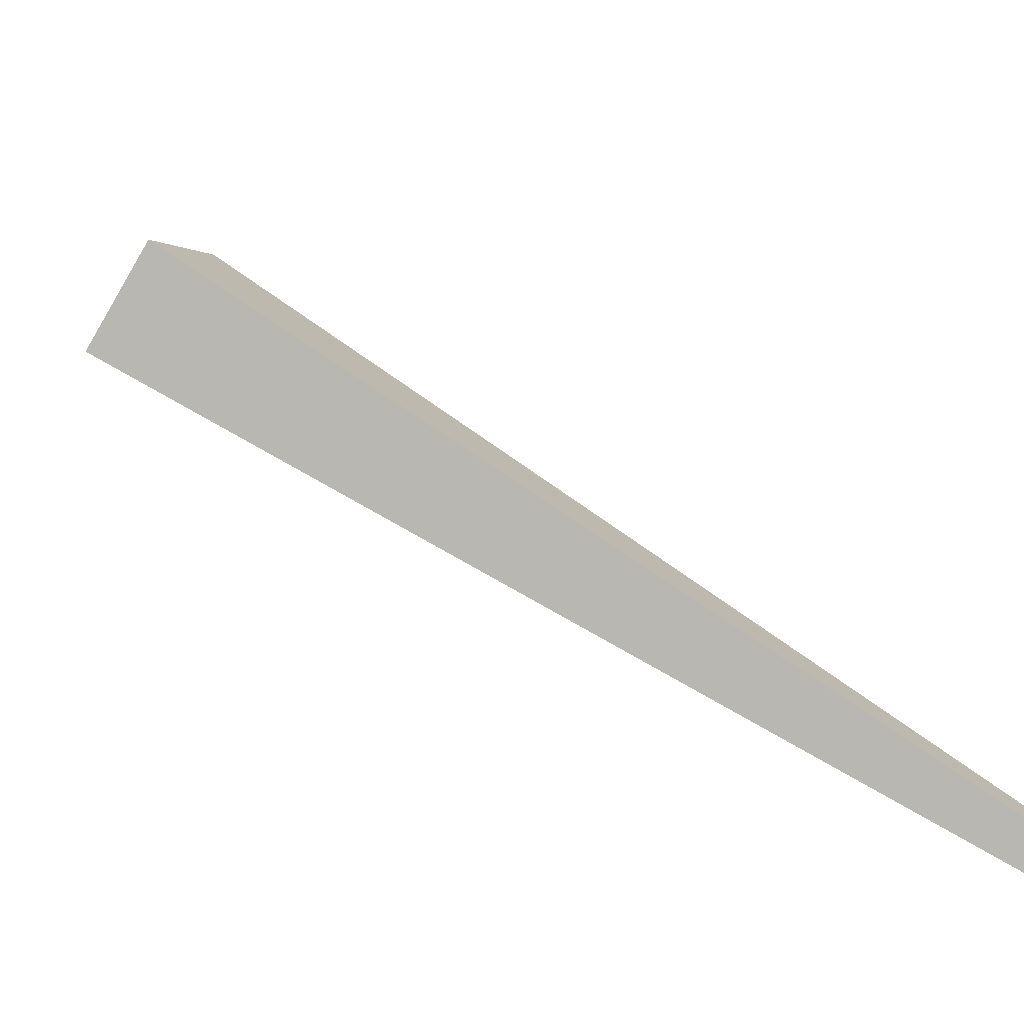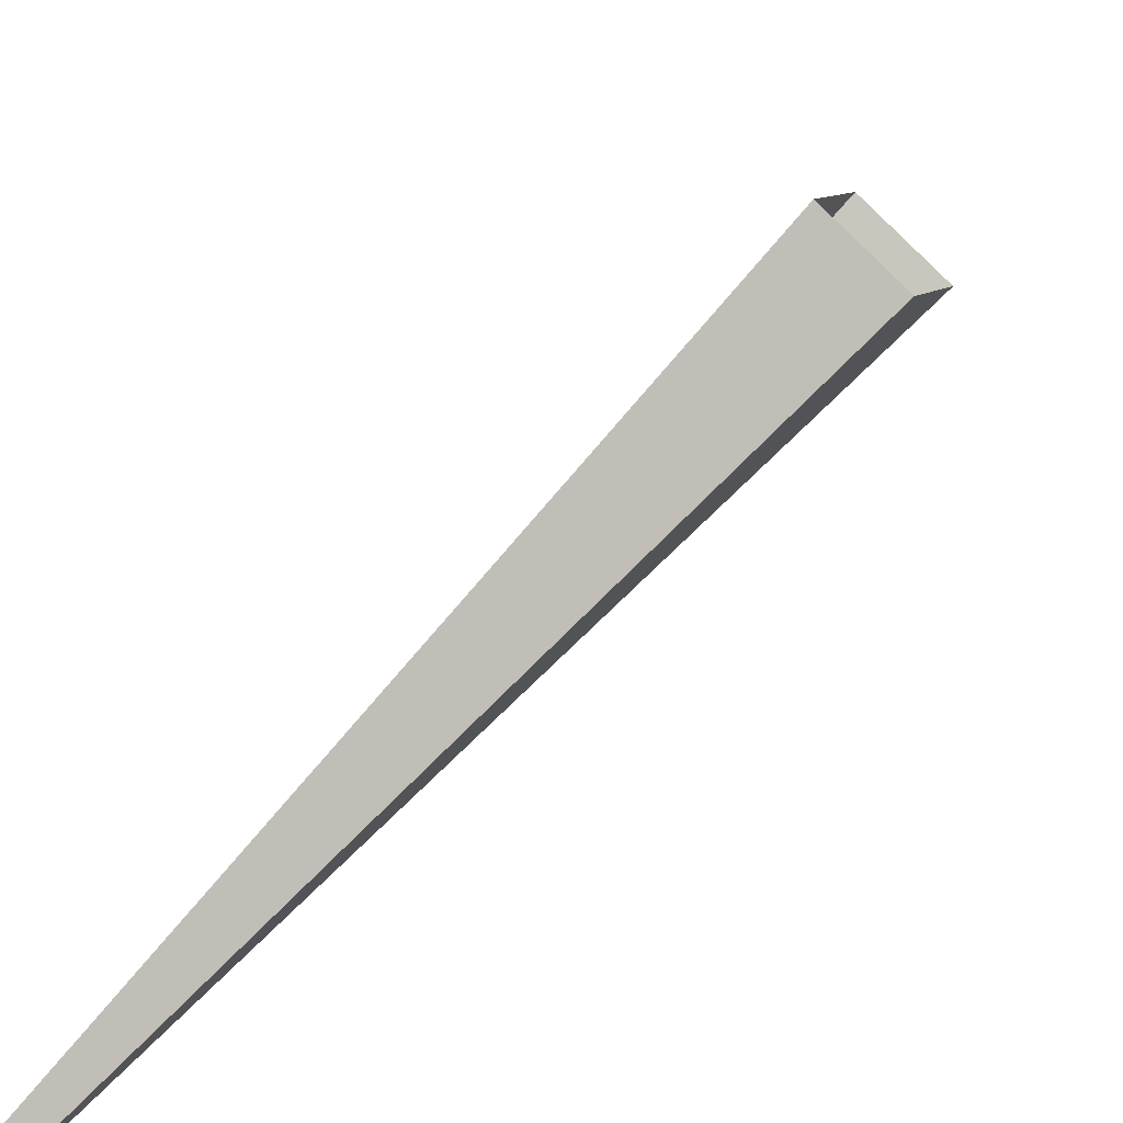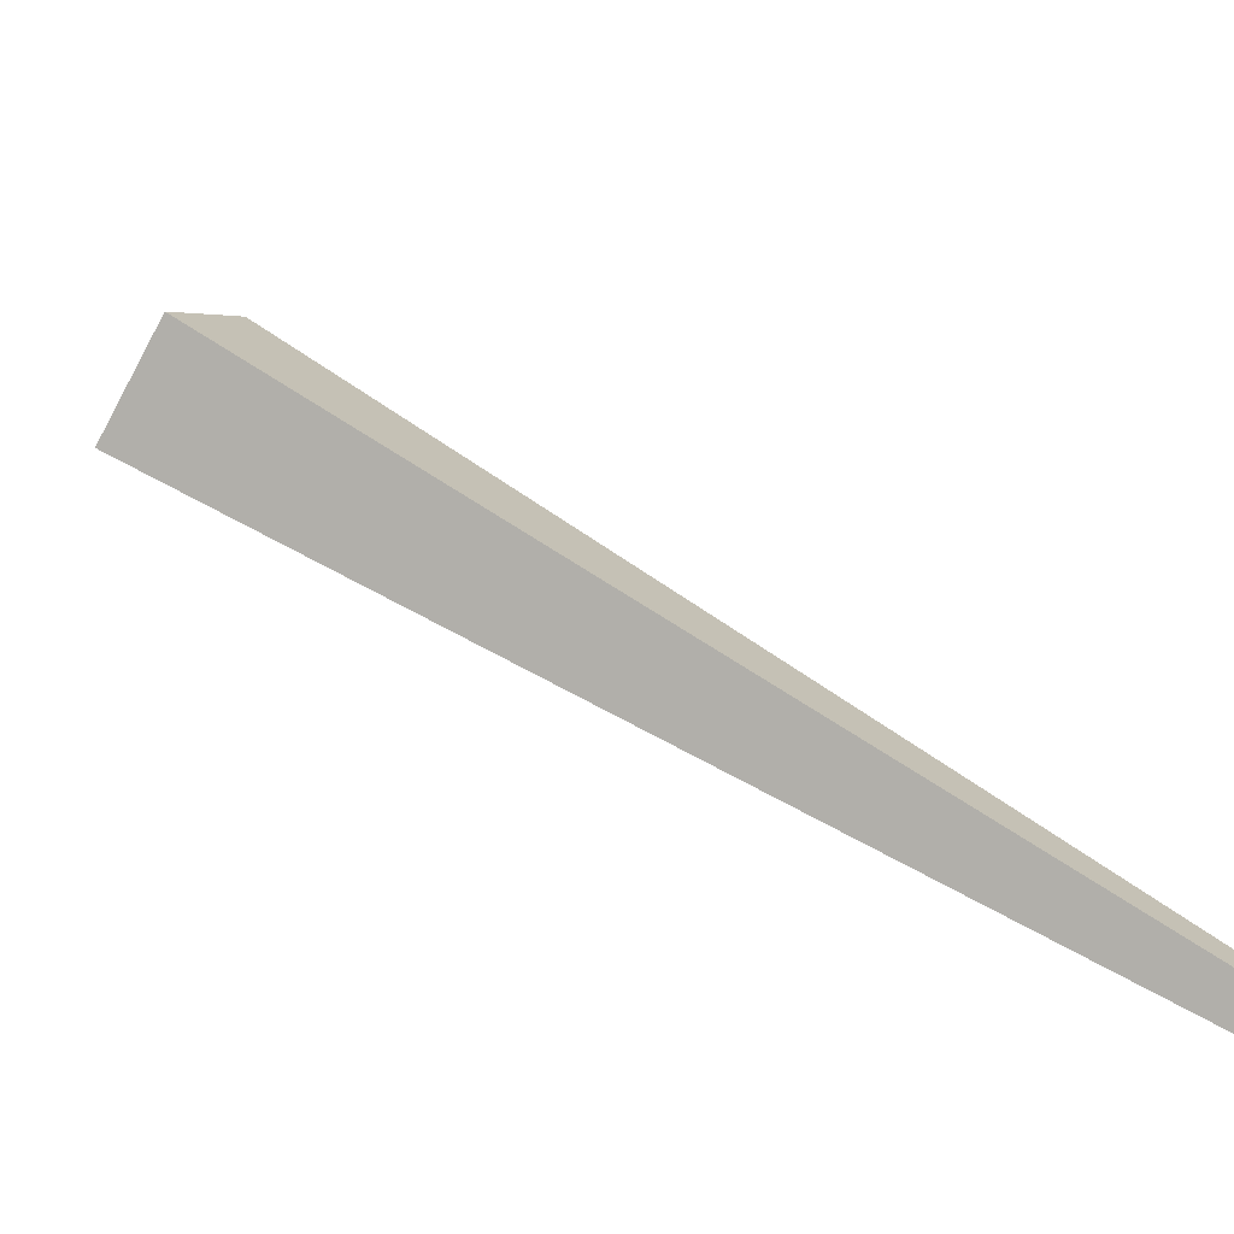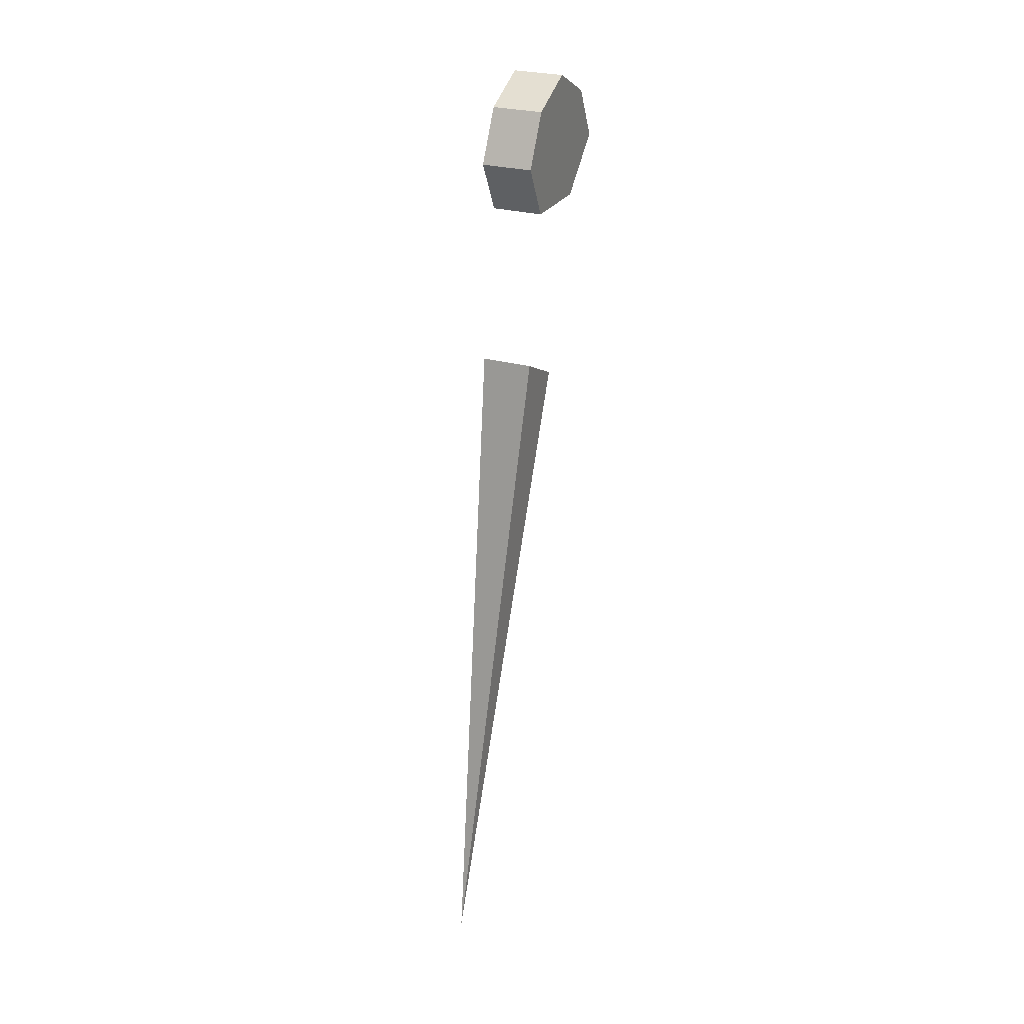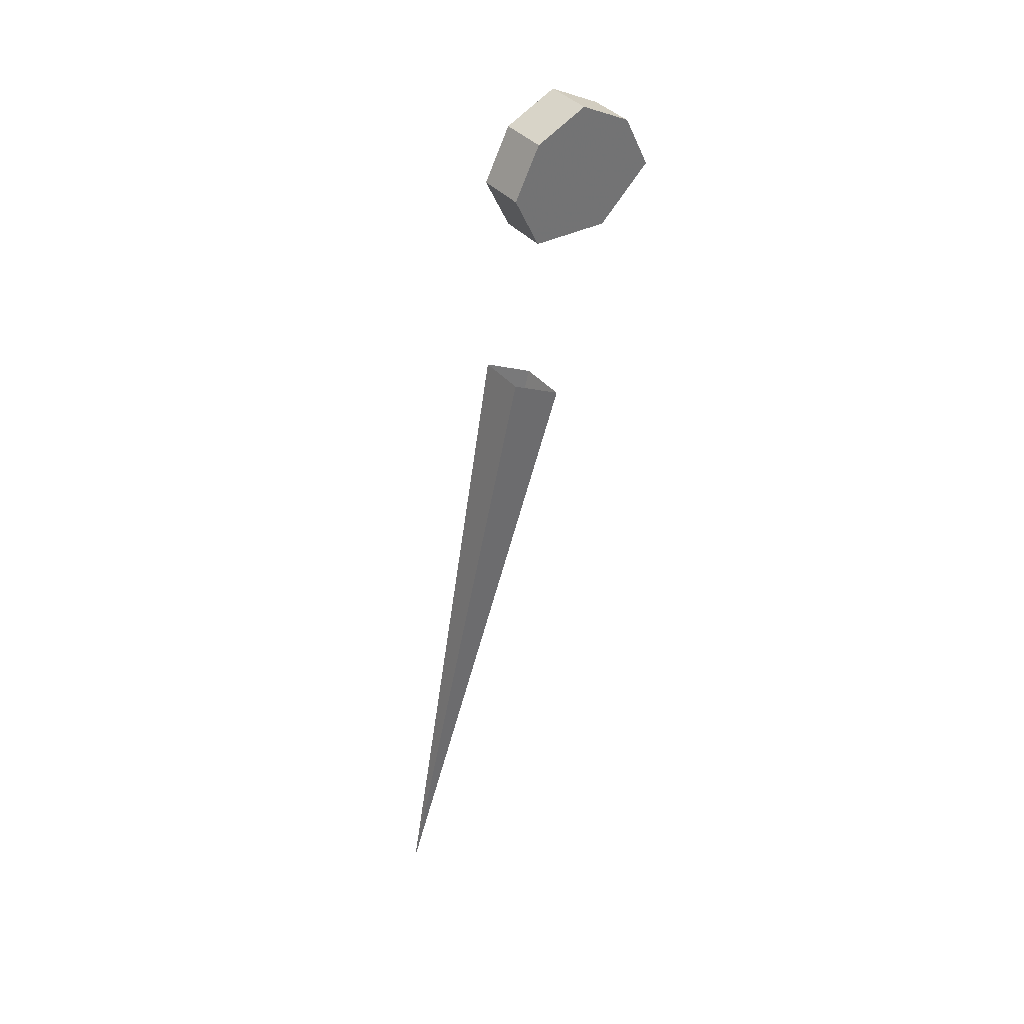
<metadata>
{"format":"obj","ext":"obj","renderer":"f3d","projection":"perspective","resolution":1024,"background":"white","views":[{"elev":-79.3,"azim":60.2,"up":"+Y"},{"elev":77.5,"azim":-134.6,"up":"+Y"},{"elev":-75.7,"azim":62.4,"up":"+Y"},{"elev":26.8,"azim":24.2,"up":"+Z"},{"elev":36.7,"azim":56.2,"up":"+Z"}]}
</metadata>
<code>
o item/needle/worn
v -29 -104 -27
v -28 -99 -2
v -30 -99 -2
v -30 -97 -3
v -28 -97 -3
v -30 -94 8
v -30 -96 9
v -28 -96 9
v -28 -94 8
v -30 -93 6
v -30 -95 4
v -30 -98 8
v -28 -98 8
v -28 -94 5
v -28 -93 6
v -30 -94 5
v -28 -95 4
v -28 -98 4
v -28 -99 6
v -30 -99 6
v -30 -98 4
f 1 2 3
f 1 3 4
f 1 4 5
f 1 5 2
f 6 7 8
f 6 8 9
f 6 9 10
f 6 10 11
f 6 11 7
f 7 11 12
f 7 12 13
f 7 13 8
f 8 13 14
f 8 14 9
f 9 14 15
f 9 15 10
f 10 15 16
f 10 16 11
f 11 16 14
f 11 14 17
f 17 14 18
f 18 14 19
f 18 19 20
f 18 20 21
f 21 20 11
f 11 20 12
f 12 20 19
f 12 19 13
f 13 19 14
f 16 15 14

</code>
